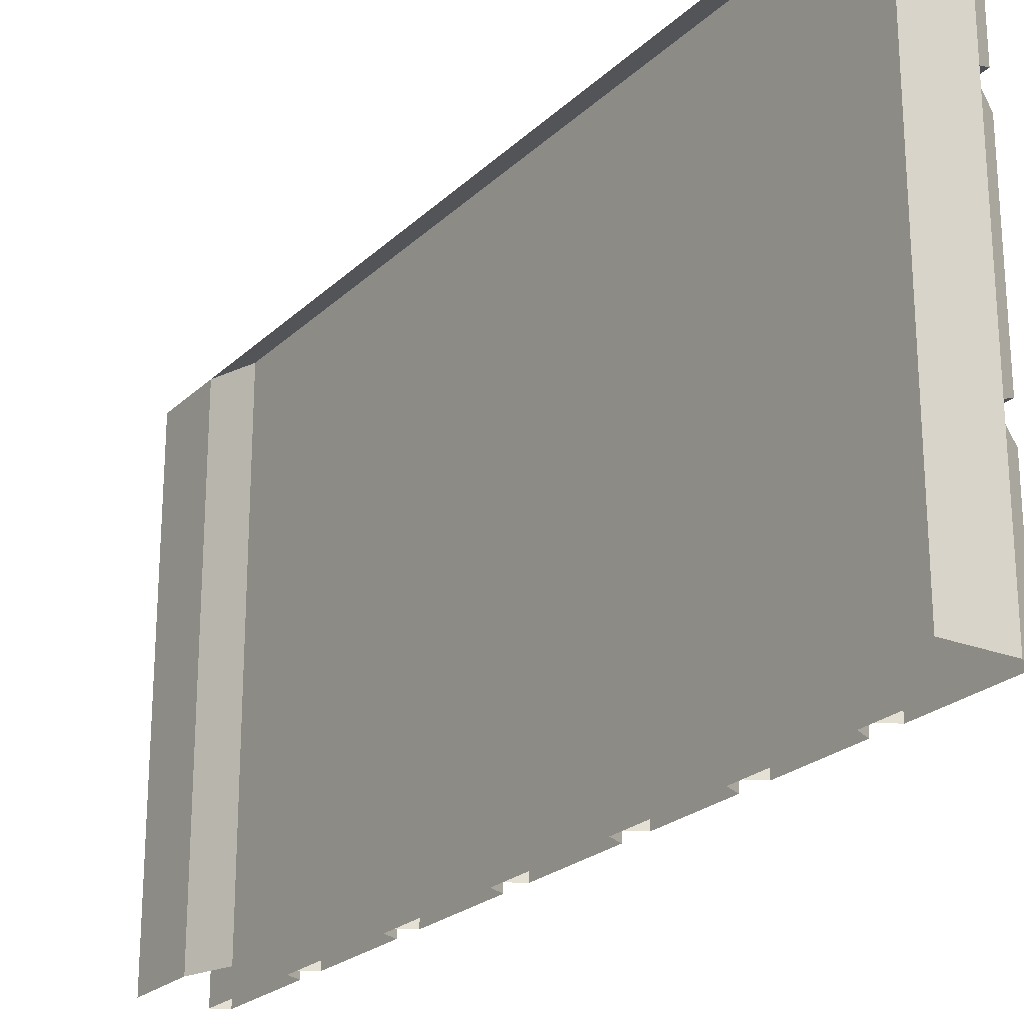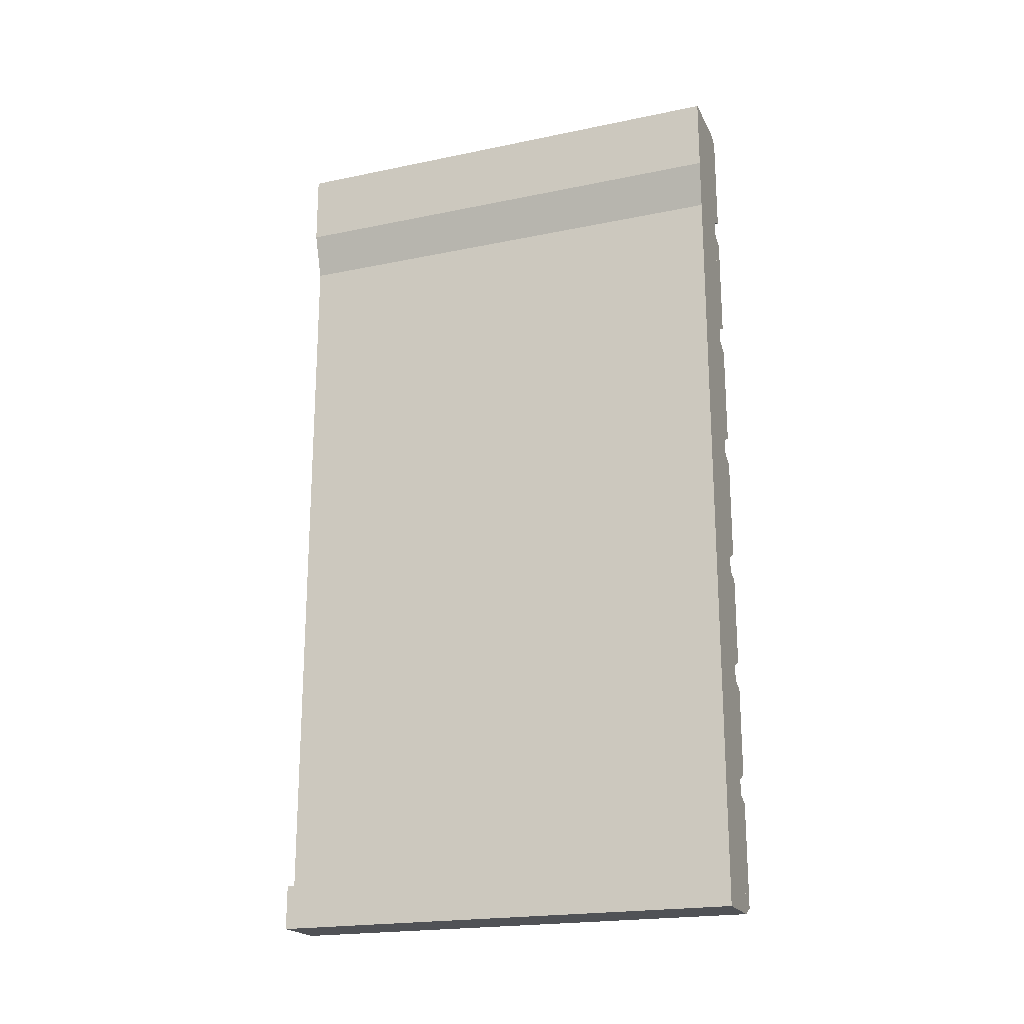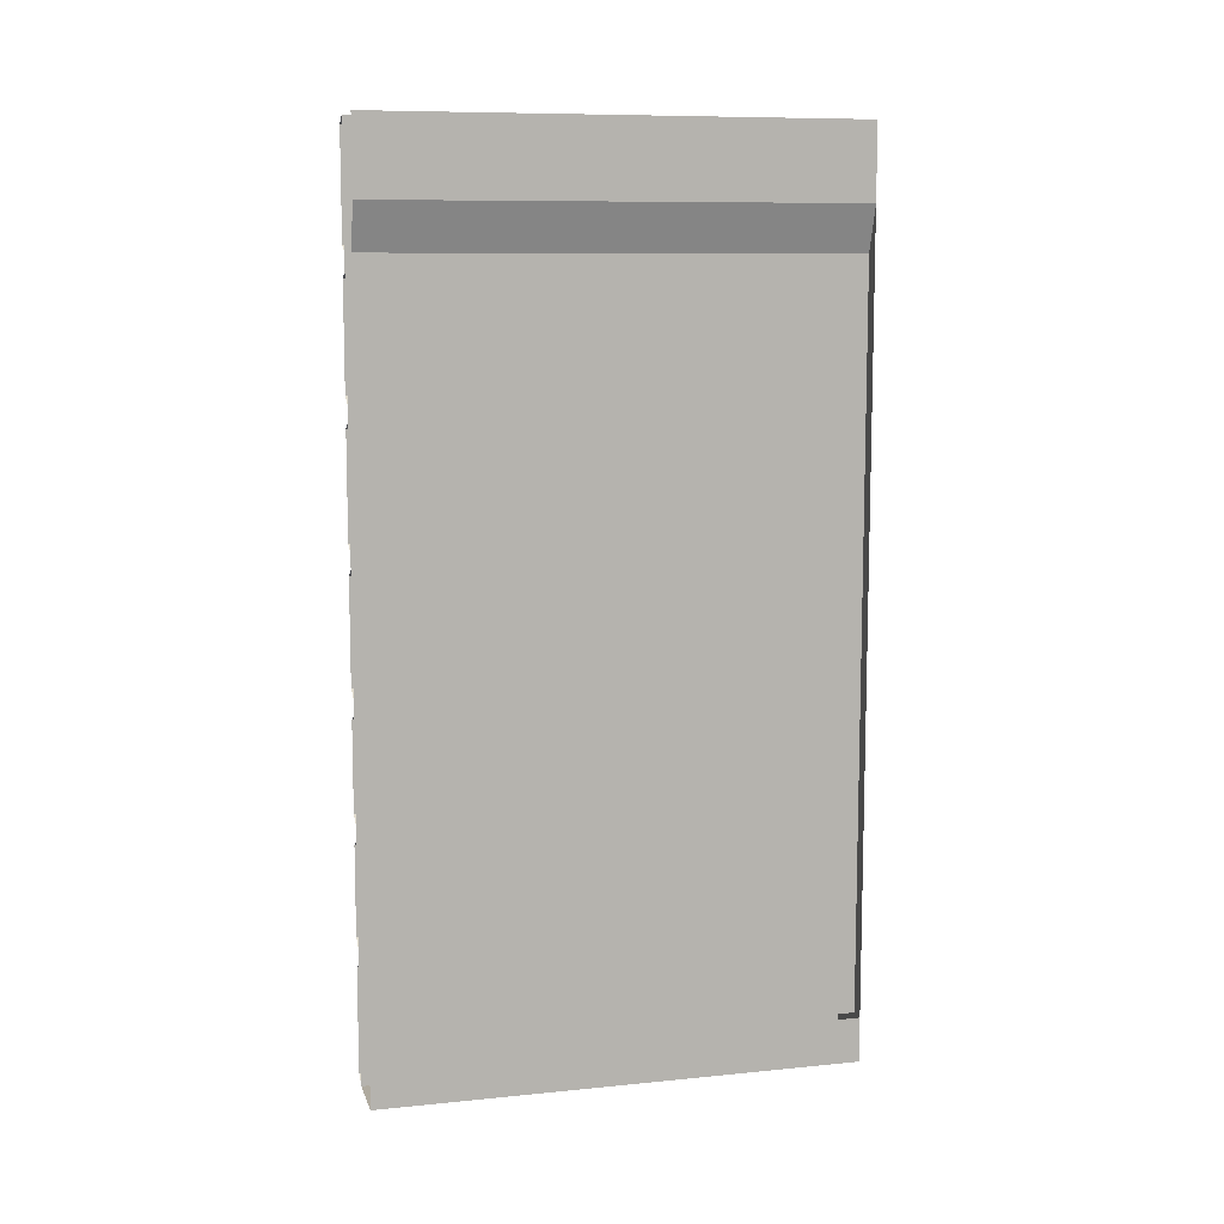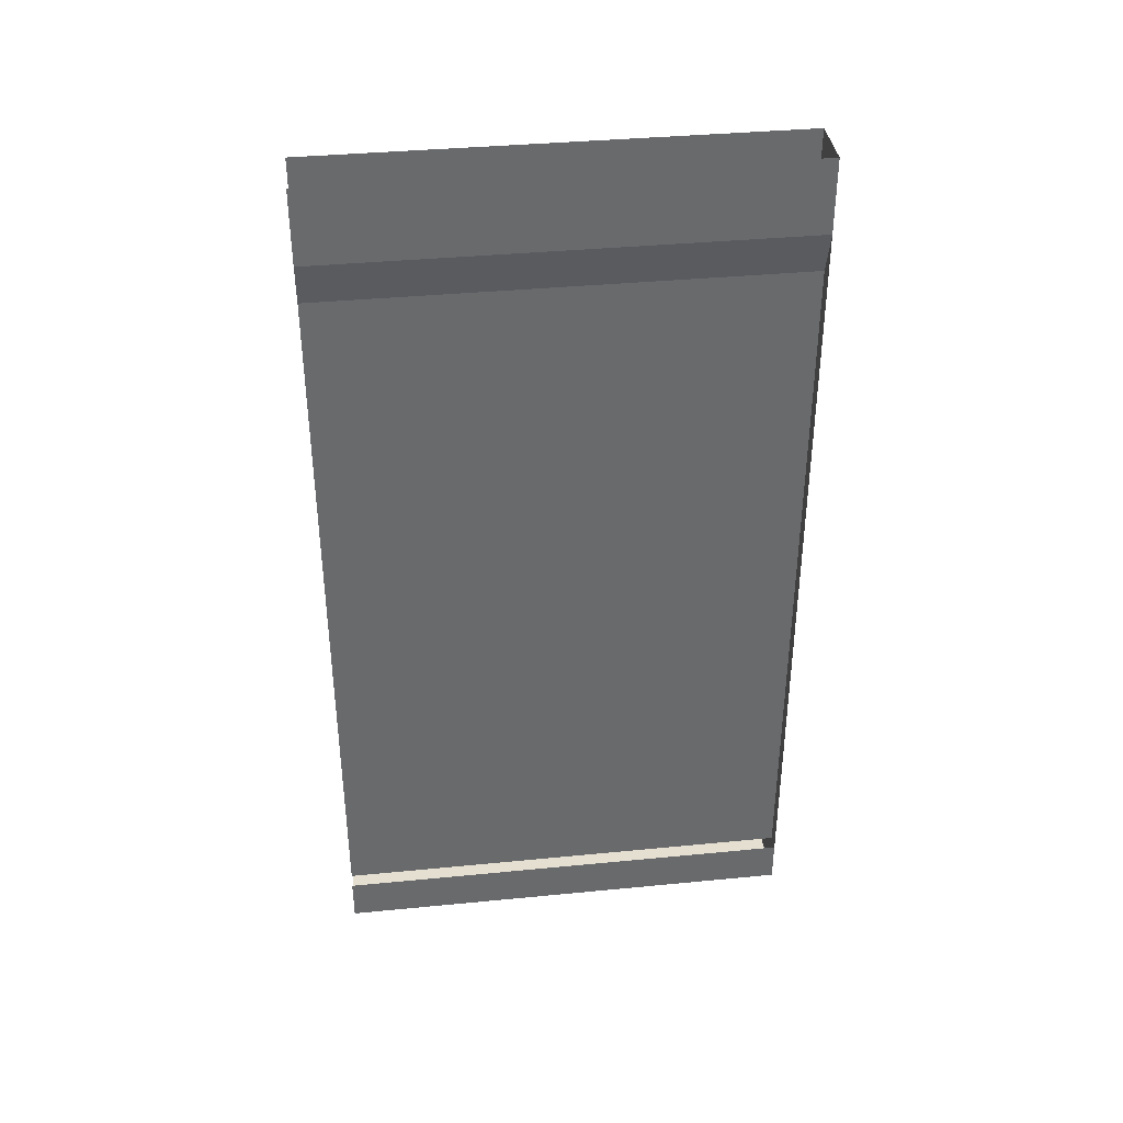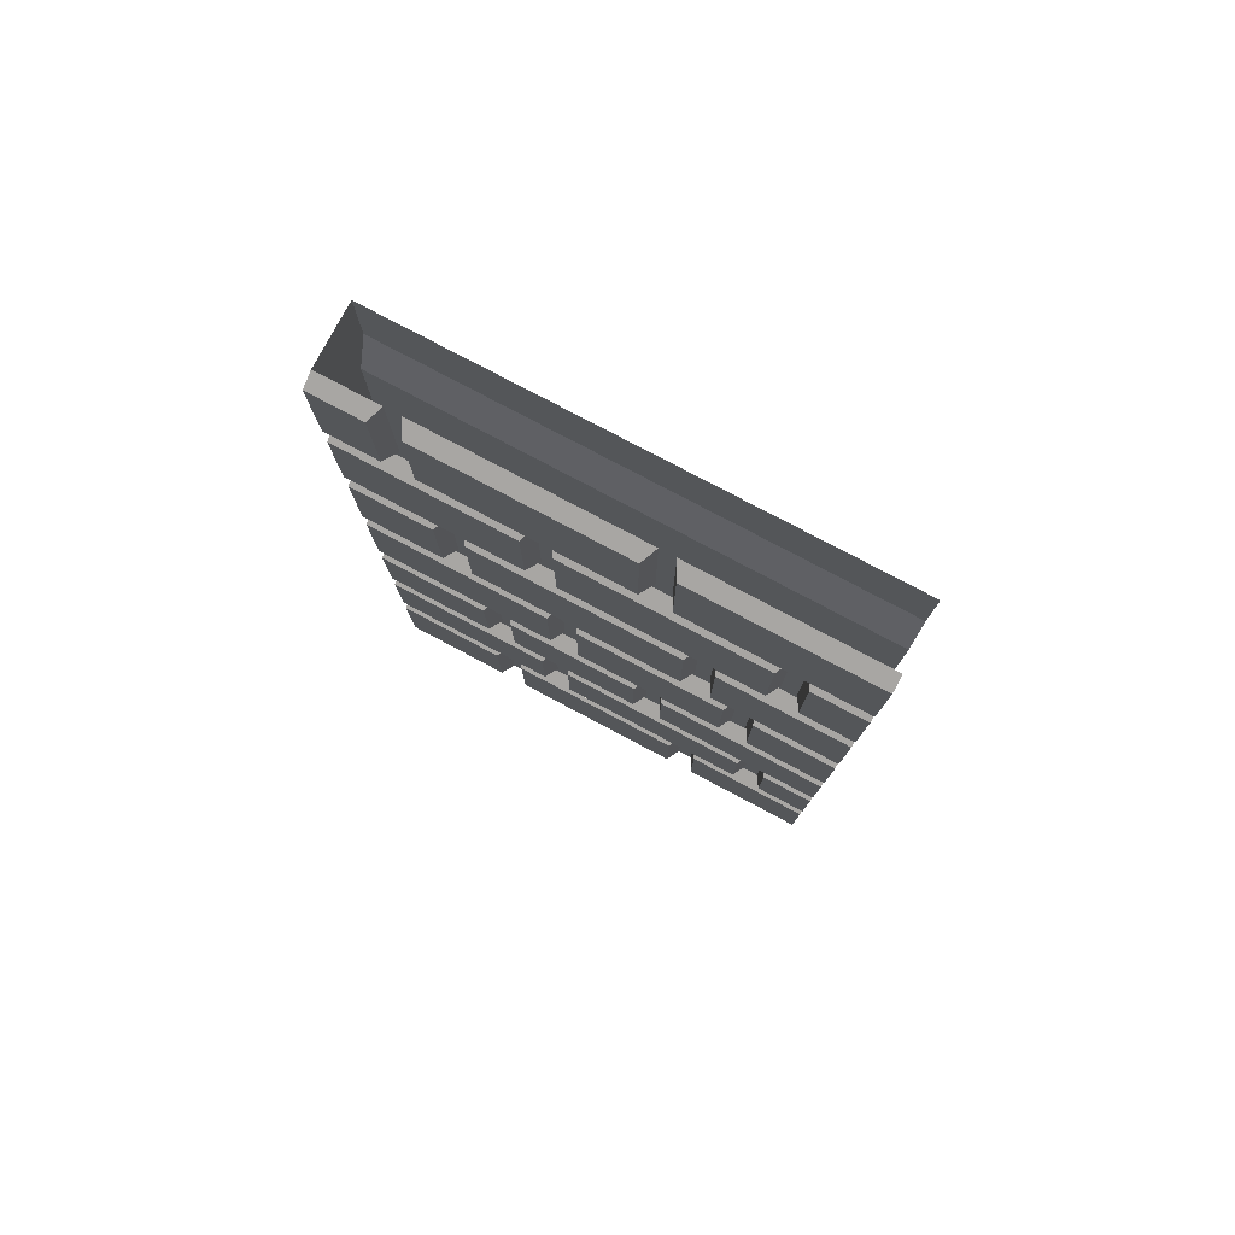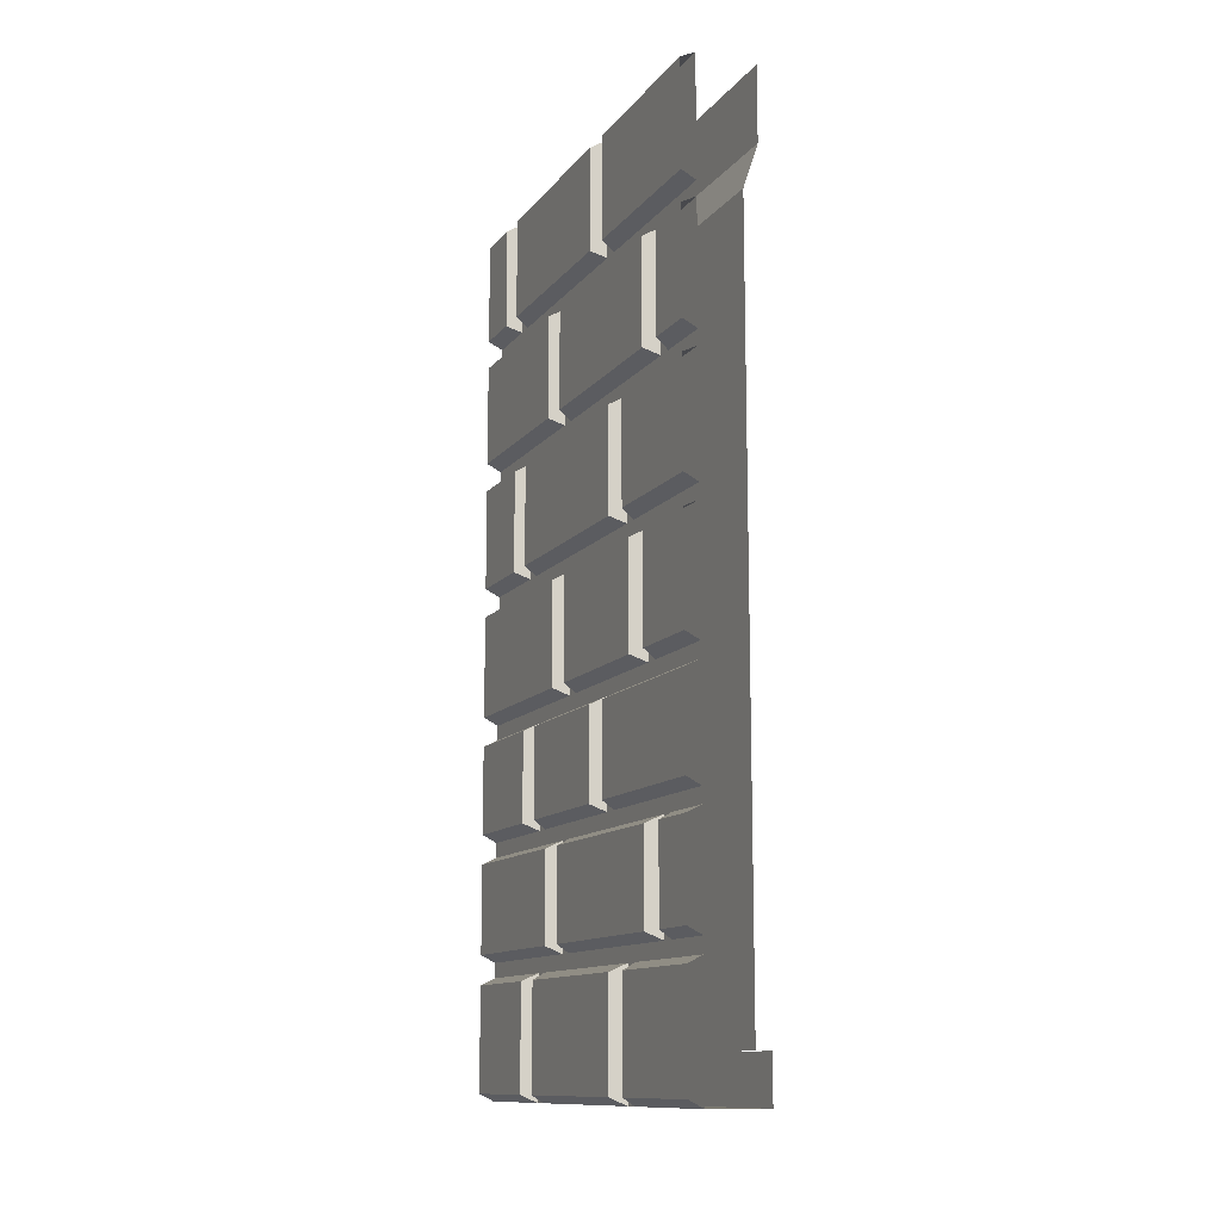
<metadata>
{"format":"obj","ext":"obj","renderer":"f3d","projection":"perspective","resolution":1024,"background":"white","views":[{"elev":-23.3,"azim":-33.3,"up":"+Z"},{"elev":-20.6,"azim":-69.4,"up":"+Y"},{"elev":9.4,"azim":-104.6,"up":"+Y"},{"elev":37.5,"azim":-97.1,"up":"+Y"},{"elev":78.5,"azim":117.9,"up":"+Y"},{"elev":-12.3,"azim":156.7,"up":"+Y"}]}
</metadata>
<code>
v -0.375 -0.5625 -0.2188
v -0.3438 -0.5781 -0.2344
v -0.3438 -0.5781 -0.5
v -0.375 -0.5625 -0.5
v -0.375 -0.8125 -0.2188
v -0.3438 -0.7969 -0.2344
v -0.375 -0.8125 -0.5
v -0.3438 -0.7969 -0.5
v -0.3438 -0.7969 -0.1719
v -0.375 -0.8125 -0.1875
v -0.375 -0.5625 -0.1875
v -0.3438 -0.5781 -0.1719
v -0.3438 -0.7969 0.2656
v -0.375 -0.8125 0.2812
v -0.3438 -0.5781 0.2656
v -0.375 -0.5625 0.2812
v -0.3438 -0.7969 0.3281
v -0.375 -0.8125 0.3125
v -0.375 -0.5625 0.3125
v -0.3438 -0.5781 0.3281
v -0.3438 -0.7969 0.5
v -0.375 -0.8125 0.5
v -0.3438 -0.5781 0.5
v -0.375 -0.5625 0.5
v -0.3438 -0.8594 0.1094
v -0.375 -0.8438 0.09375
v -0.375 -0.8438 0.5
v -0.3438 -0.8594 0.5
v -0.3438 -1.078 0.5
v -0.3438 -1.078 0.1094
v -0.375 -1.094 0.09375
v -0.375 -1.094 0.5
v -0.375 -1.094 0.0625
v -0.3438 -1.078 0.04688
v -0.3438 -0.8594 0.04688
v -0.375 -0.8438 0.0625
v -0.3438 -0.8594 -0.2656
v -0.375 -0.8438 -0.2812
v -0.3438 -1.078 -0.2656
v -0.375 -1.094 -0.2812
v -0.375 -1.094 -0.3125
v -0.3438 -1.078 -0.3281
v -0.3438 -0.8594 -0.3281
v -0.375 -0.8438 -0.3125
v -0.3438 -0.8594 -0.5
v -0.375 -0.8438 -0.5
v -0.375 -1.094 -0.5
v -0.3438 -1.078 -0.5
v -0.375 0 -0.125
v -0.3438 -0.01562 -0.1406
v -0.3438 -0.01562 -0.5
v -0.375 0 -0.5
v -0.375 -0.25 -0.125
v -0.3438 -0.2344 -0.1406
v -0.375 -0.25 -0.5
v -0.3438 -0.2344 -0.5
v -0.3438 -0.2344 -0.07812
v -0.375 -0.25 -0.09375
v -0.375 0 -0.09375
v -0.3438 -0.01562 -0.07812
v -0.3438 -0.2344 0.3281
v -0.375 -0.25 0.3438
v -0.3438 -0.01562 0.3281
v -0.375 0 0.3438
v -0.3438 -0.2344 0.3906
v -0.375 -0.25 0.375
v -0.375 0 0.375
v -0.3438 -0.01562 0.3906
v -0.3438 -0.2344 0.5
v -0.375 -0.25 0.5
v -0.375 0 0.5
v -0.3438 -0.01562 0.5
v -0.3438 -0.2969 0.1406
v -0.375 -0.2812 0.125
v -0.375 -0.2812 0.5
v -0.3438 -0.2969 0.5
v -0.3438 -0.5156 0.5
v -0.3438 -0.5156 0.1406
v -0.375 -0.5312 0.125
v -0.375 -0.5312 0.5
v -0.375 -0.5312 0.09375
v -0.3438 -0.5156 0.07812
v -0.3438 -0.2969 0.07812
v -0.375 -0.2812 0.09375
v -0.3438 -0.2969 -0.3281
v -0.375 -0.2812 -0.3438
v -0.3438 -0.5156 -0.3281
v -0.375 -0.5312 -0.3438
v -0.375 -0.5312 -0.375
v -0.3438 -0.5156 -0.3906
v -0.3438 -0.2969 -0.3906
v -0.375 -0.2812 -0.375
v -0.3438 -0.2969 -0.5
v -0.375 -0.2812 -0.5
v -0.375 -0.5312 -0.5
v -0.3438 -0.5156 -0.5
v -0.375 -1.125 -0.125
v -0.3438 -1.141 -0.1406
v -0.3438 -1.141 -0.5
v -0.375 -1.125 -0.5
v -0.375 -1.344 -0.125
v -0.3438 -1.328 -0.1406
v -0.375 -1.344 -0.5
v -0.3438 -1.328 -0.5
v -0.3438 -1.328 -0.07812
v -0.375 -1.344 -0.09375
v -0.375 -1.125 -0.09375
v -0.3438 -1.141 -0.07812
v -0.3438 -1.328 0.2031
v -0.375 -1.344 0.2188
v -0.3438 -1.141 0.2031
v -0.375 -1.125 0.2188
v -0.3438 -1.328 0.2656
v -0.375 -1.344 0.25
v -0.375 -1.125 0.25
v -0.3438 -1.141 0.2656
v -0.3438 -1.328 0.5
v -0.375 -1.344 0.5
v -0.3438 -1.141 0.5
v -0.375 -1.125 0.5
v -0.3438 -1.391 0.1406
v -0.375 -1.375 0.125
v -0.375 -1.375 0.5
v -0.3438 -1.391 0.5
v -0.3438 -1.578 0.5
v -0.3438 -1.578 0.1406
v -0.375 -1.594 0.125
v -0.375 -1.594 0.5
v -0.375 -1.594 0.09375
v -0.3438 -1.578 0.07812
v -0.3438 -1.391 0.07812
v -0.375 -1.375 0.09375
v -0.3438 -1.391 -0.3281
v -0.375 -1.375 -0.3438
v -0.3438 -1.578 -0.3281
v -0.375 -1.594 -0.3438
v -0.375 -1.594 -0.375
v -0.3438 -1.578 -0.3906
v -0.3438 -1.391 -0.3906
v -0.375 -1.375 -0.375
v -0.3438 -1.391 -0.5
v -0.375 -1.375 -0.5
v -0.375 -1.594 -0.5
v -0.3438 -1.578 -0.5
v -0.375 -1.625 -0.2188
v -0.3438 -1.641 -0.2344
v -0.3438 -1.641 -0.5
v -0.375 -1.625 -0.5
v -0.375 -1.875 -0.2188
v -0.3438 -1.859 -0.2344
v -0.375 -1.875 -0.5
v -0.3438 -1.859 -0.5
v -0.3438 -1.859 -0.1719
v -0.375 -1.875 -0.1875
v -0.375 -1.625 -0.1875
v -0.3438 -1.641 -0.1719
v -0.3438 -1.859 0.2031
v -0.375 -1.875 0.2188
v -0.3438 -1.641 0.2031
v -0.375 -1.625 0.2188
v -0.3438 -1.859 0.2656
v -0.375 -1.875 0.25
v -0.375 -1.625 0.25
v -0.3438 -1.641 0.2656
v -0.3438 -1.859 0.5
v -0.375 -1.875 0.5
v -0.3438 -1.641 0.5
v -0.375 -1.625 0.5
v -0.5 -1.875 0.5
v -0.5 -1.781 0.5
v -0.5 -1.781 -0.5
v -0.5 -1.875 -0.5
v -0.4688 -1.875 -0.5
v -0.4688 -1.875 0.5
v -0.5 -0.25 0.5
v -0.5 -0.1562 0.5
v -0.5 0 0.5
v -0.5 -0.1562 -0.5
v -0.4688 -0.25 -0.5
v -0.4688 -0.25 0.5
v -0.4688 -1.781 0.5
v -0.4688 -1.781 -0.5
v -0.5 0 -0.5
f 1 2 3
f 1 3 4
f 5 6 2
f 5 2 1
f 6 5 7
f 6 7 8
f 9 10 11
f 9 11 12
f 9 13 10
f 10 13 14
f 14 13 15
f 14 15 16
f 16 15 12
f 16 12 11
f 17 18 19
f 17 19 20
f 17 21 18
f 18 21 22
f 24 23 20
f 24 20 19
f 25 26 27
f 25 27 28
f 25 30 26
f 26 30 31
f 31 30 29
f 31 29 32
f 33 34 35
f 33 35 36
f 36 35 37
f 36 37 38
f 38 37 39
f 38 39 40
f 40 39 34
f 40 34 33
f 41 42 43
f 41 43 44
f 44 43 45
f 44 45 46
f 47 48 42
f 47 42 41
f 49 50 51
f 49 51 52
f 53 54 50
f 53 50 49
f 54 53 55
f 54 55 56
f 57 58 59
f 57 59 60
f 57 61 58
f 58 61 62
f 62 61 63
f 62 63 64
f 64 63 60
f 64 60 59
f 65 66 67
f 65 67 68
f 65 69 66
f 66 69 70
f 71 72 68
f 71 68 67
f 73 74 75
f 73 75 76
f 73 78 74
f 74 78 79
f 79 78 77
f 79 77 80
f 81 82 83
f 81 83 84
f 84 83 85
f 84 85 86
f 86 85 87
f 86 87 88
f 88 87 82
f 88 82 81
f 89 90 91
f 89 91 92
f 92 91 93
f 92 93 94
f 95 96 90
f 95 90 89
f 97 98 99
f 97 99 100
f 101 102 98
f 101 98 97
f 102 101 103
f 102 103 104
f 105 106 107
f 105 107 108
f 105 109 106
f 106 109 110
f 110 109 111
f 110 111 112
f 112 111 108
f 112 108 107
f 113 114 115
f 113 115 116
f 113 117 114
f 114 117 118
f 120 119 116
f 120 116 115
f 121 122 123
f 121 123 124
f 121 126 122
f 122 126 127
f 127 126 125
f 127 125 128
f 129 130 131
f 129 131 132
f 132 131 133
f 132 133 134
f 134 133 135
f 134 135 136
f 136 135 130
f 136 130 129
f 137 138 139
f 137 139 140
f 140 139 141
f 140 141 142
f 143 144 138
f 143 138 137
f 145 146 147
f 145 147 148
f 149 150 146
f 149 146 145
f 150 149 151
f 150 151 152
f 150 152 147
f 150 147 146
f 153 154 155
f 153 155 156
f 153 156 157
f 153 157 154
f 154 157 158
f 158 157 159
f 158 159 160
f 160 159 156
f 160 156 155
f 157 156 159
f 161 162 163
f 161 163 164
f 161 164 165
f 161 165 162
f 162 165 166
f 168 167 164
f 168 164 163
f 165 164 167
f 6 8 3
f 6 3 2
f 9 12 13
f 13 12 15
f 17 20 21
f 21 20 23
f 22 21 23
f 22 23 24
f 25 28 29
f 25 29 30
f 32 29 28
f 32 28 27
f 34 39 37
f 34 37 35
f 42 48 45
f 42 45 43
f 70 69 71
f 71 69 72
f 80 77 76
f 80 76 75
f 118 117 119
f 118 119 120
f 128 125 124
f 128 124 123
f 166 165 167
f 166 167 168
f 169 172 173
f 169 173 174
f 169 174 170
f 170 174 166
f 170 166 175
f 175 166 71
f 175 71 176
f 176 71 177
f 151 166 174
f 151 174 173
f 166 151 52
f 166 52 71
f 54 56 51
f 54 51 50
f 57 60 61
f 61 60 63
f 65 68 69
f 69 68 72
f 73 76 77
f 73 77 78
f 82 87 85
f 82 85 83
f 90 96 93
f 90 93 91
f 176 178 179
f 176 179 180
f 102 104 99
f 102 99 98
f 105 108 109
f 109 108 111
f 113 116 117
f 117 116 119
f 121 124 125
f 121 125 126
f 130 135 133
f 130 133 131
f 138 144 141
f 138 141 139
f 169 170 171
f 169 171 172
f 176 177 178
f 178 177 183
f 180 179 181
f 181 179 182

</code>
